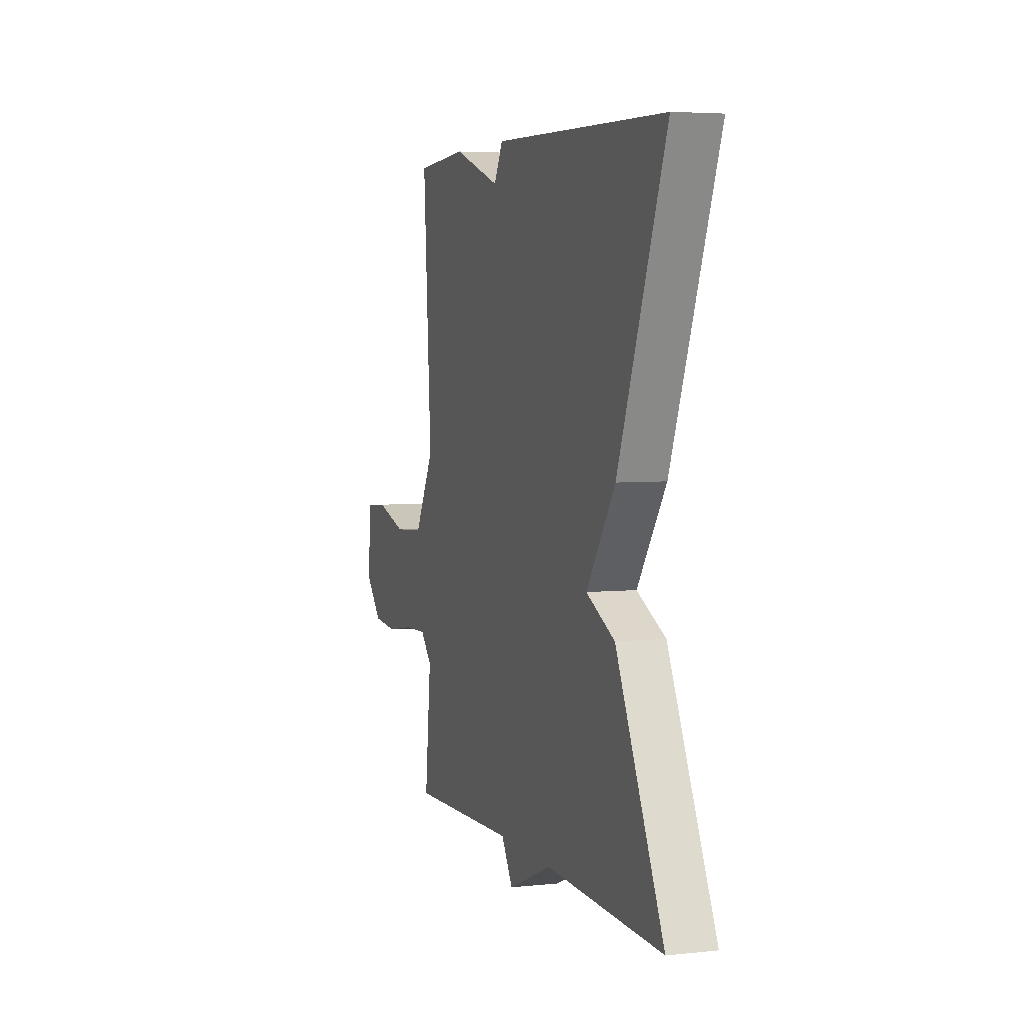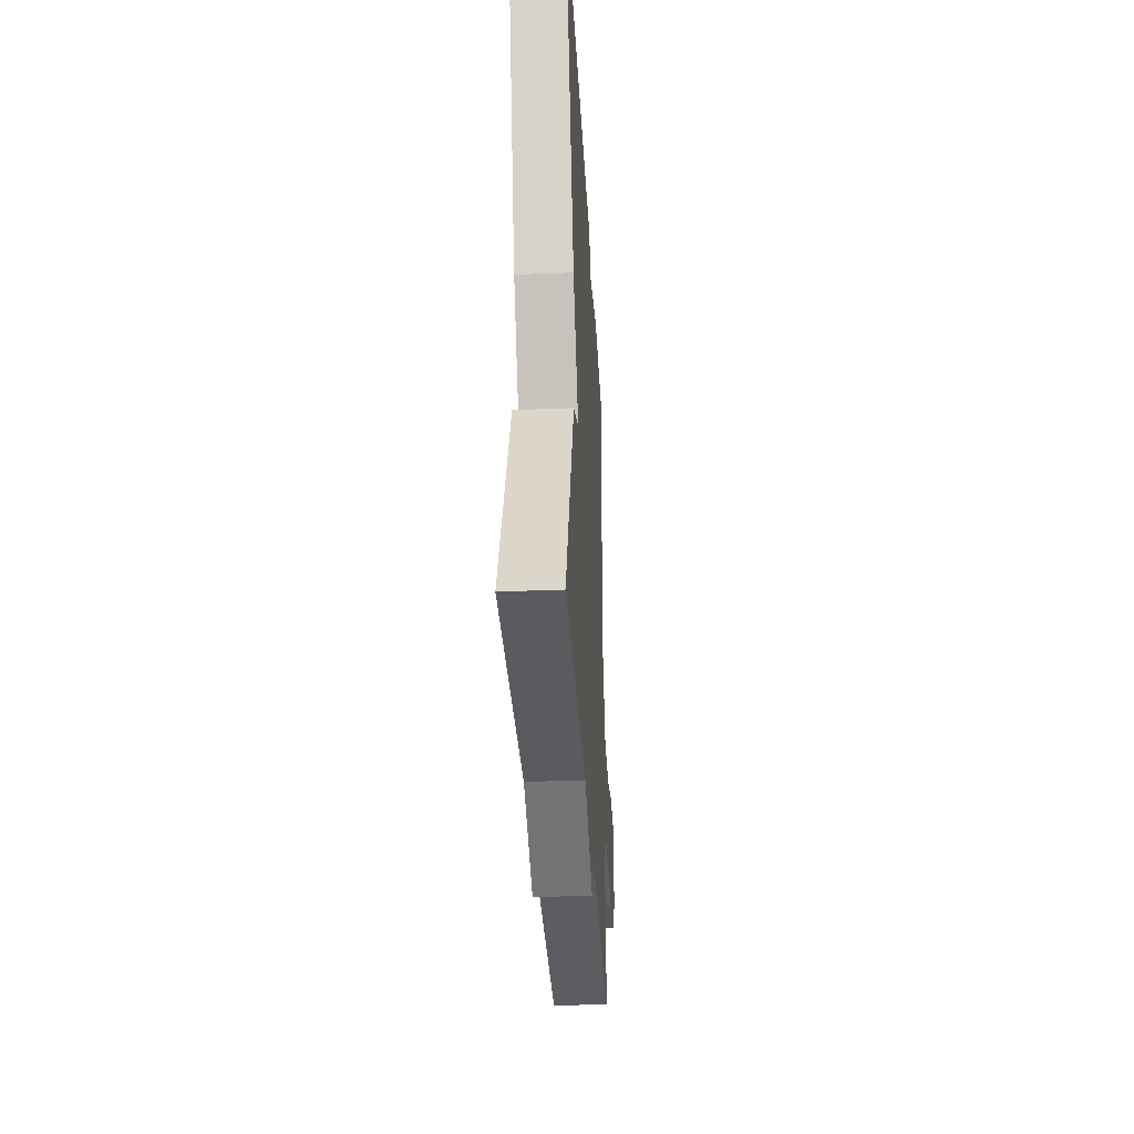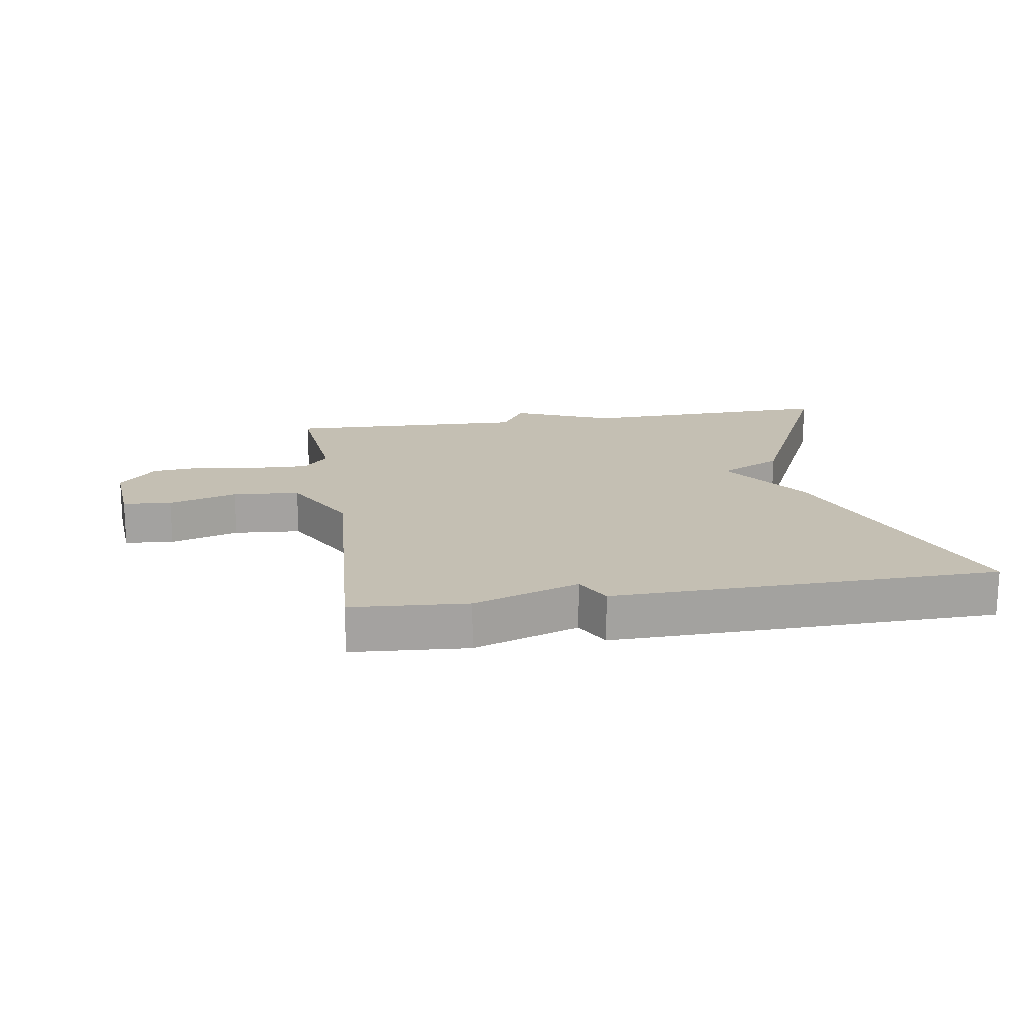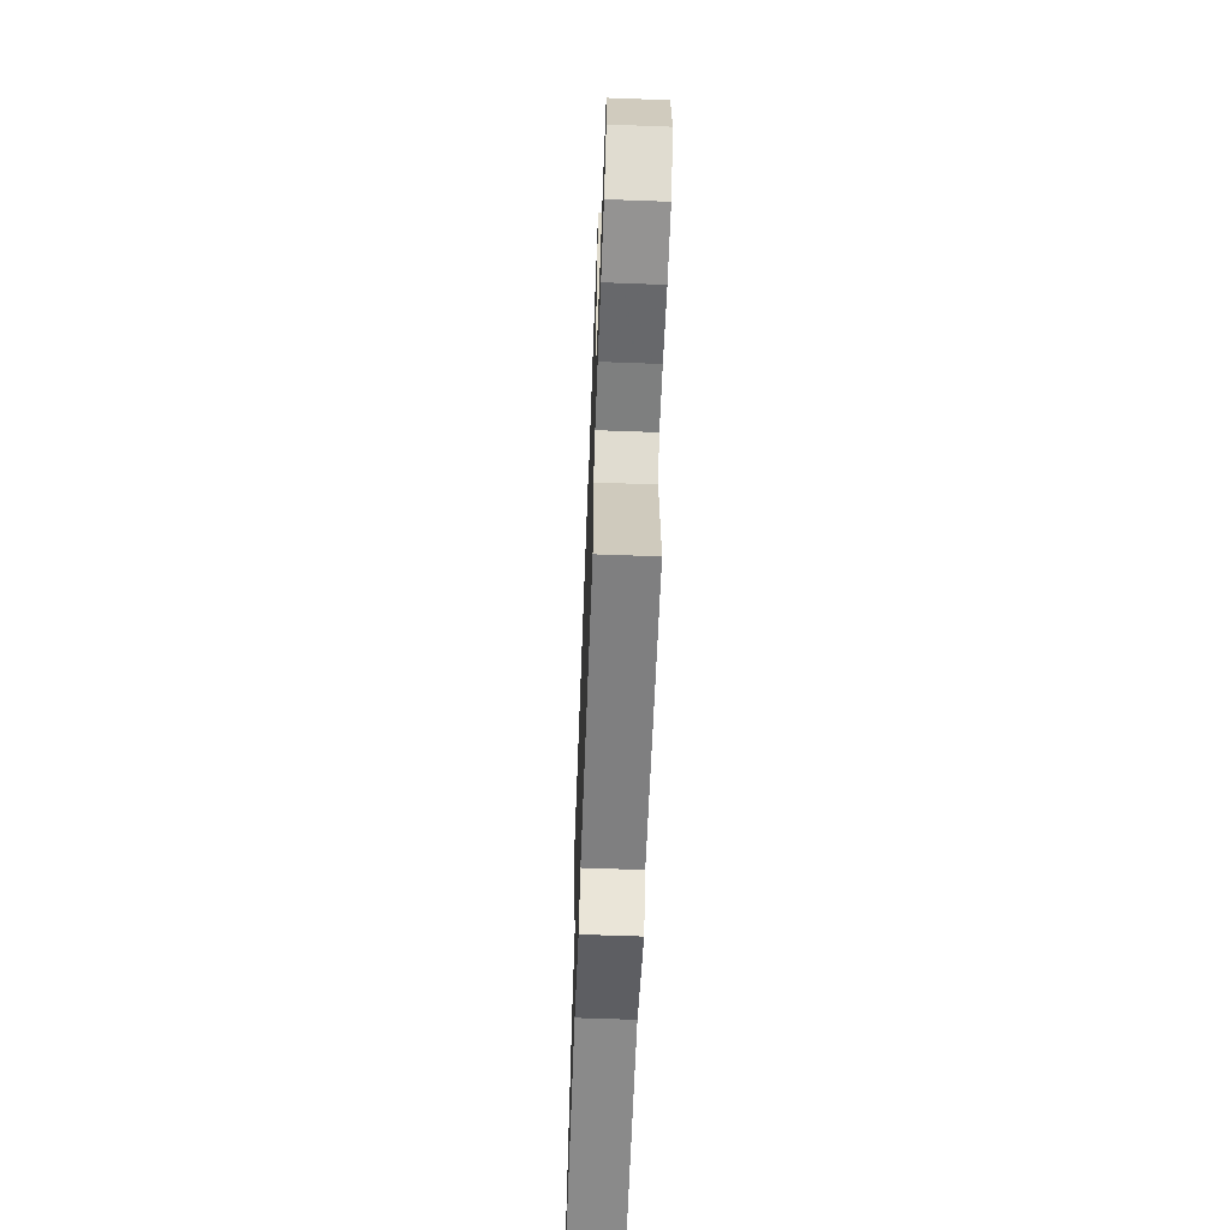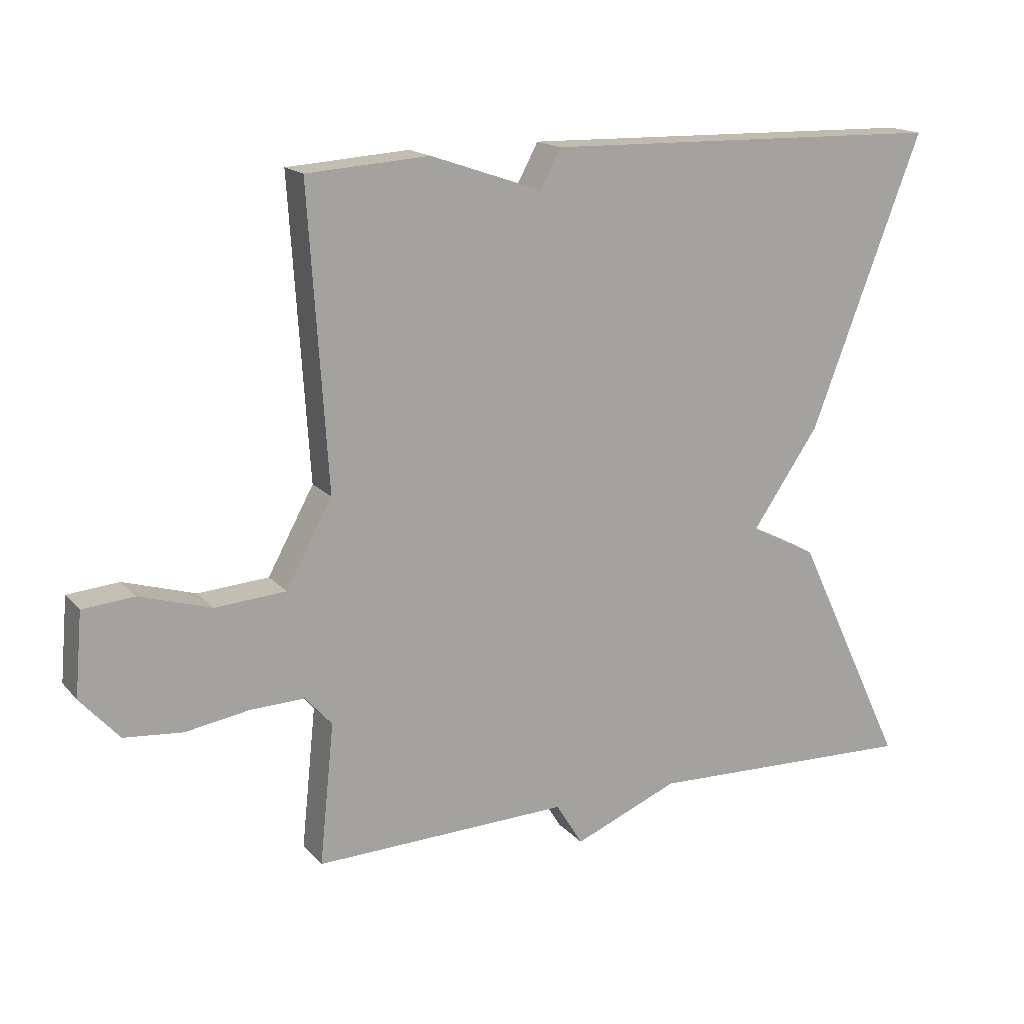
<metadata>
{"format":"obj","ext":"obj","renderer":"f3d","projection":"perspective","resolution":1024,"background":"white","views":[{"elev":4.7,"azim":71.2,"up":"+Z"},{"elev":-33.9,"azim":93.1,"up":"+Z"},{"elev":17.7,"azim":-8.9,"up":"+Y"},{"elev":-61.7,"azim":-92.2,"up":"+Z"},{"elev":16.4,"azim":-26.7,"up":"+Z"}]}
</metadata>
<code>
v -0.5 0.07 0.5
v -0.315 0.07 0.513
v -0.146 0.07 0.455
v -0.115 0.07 0.513
v 0.5 0.07 0.5
v 0.331 0.07 0.057
v 0.229 0.07 -0.092
v 0.331 0.07 -0.143
v 0.5 0.07 -0.5
v 0.087 0.07 -0.487
v -0.072 0.07 -0.553
v -0.113 0.07 -0.487
v -0.5 0.07 -0.5
v -0.478 0.07 -0.286
v -0.519 0.07 -0.24
v -0.601 0.07 -0.243
v -0.698 0.07 -0.259
v -0.787 0.07 -0.251
v -0.846 0.07 -0.185
v -0.835 0.07 -0.059
v -0.757 0.07 -0.052
v -0.648 0.07 -0.085
v -0.541 0.07 -0.077
v -0.471 0.07 0.051
v -0.5 0 0.5
v -0.315 0 0.513
v -0.146 0 0.455
v -0.115 0 0.513
v 0.5 0 0.5
v 0.331 0 0.057
v 0.229 0 -0.092
v 0.331 0 -0.143
v 0.5 0 -0.5
v 0.087 0 -0.487
v -0.072 0 -0.553
v -0.113 0 -0.487
v -0.5 0 -0.5
v -0.478 0 -0.286
v -0.519 0 -0.24
v -0.601 0 -0.243
v -0.698 0 -0.259
v -0.787 0 -0.251
v -0.846 0 -0.185
v -0.835 0 -0.059
v -0.757 0 -0.052
v -0.648 0 -0.085
v -0.541 0 -0.077
v -0.471 0 0.051
f 20 21 22
f 19 20 22
f 18 19 22
f 17 18 22
f 16 17 22
f 15 16 22 23
f 14 15 23 24
f 12 13 14
f 10 11 12
f 10 12 14 24
f 9 10 24
f 8 9 24
f 7 8 24
f 5 6 7
f 4 5 7
f 3 4 7
f 3 7 24
f 2 3 24
f 1 2 24
f 46 45 44
f 46 44 43
f 46 43 42
f 46 42 41
f 46 41 40
f 47 46 40 39
f 48 47 39 38
f 38 37 36
f 36 35 34
f 48 38 36 34
f 48 34 33
f 48 33 32
f 48 32 31
f 31 30 29
f 31 29 28
f 31 28 27
f 48 31 27
f 48 27 26
f 48 26 25
f 1 25 26 2
f 2 26 27 3
f 3 27 28 4
f 4 28 29 5
f 5 29 30 6
f 6 30 31 7
f 7 31 32 8
f 8 32 33 9
f 9 33 34 10
f 10 34 35 11
f 11 35 36 12
f 12 36 37 13
f 13 37 38 14
f 14 38 39 15
f 15 39 40 16
f 16 40 41 17
f 17 41 42 18
f 18 42 43 19
f 19 43 44 20
f 20 44 45 21
f 21 45 46 22
f 22 46 47 23
f 23 47 48 24
f 24 48 25 1

</code>
